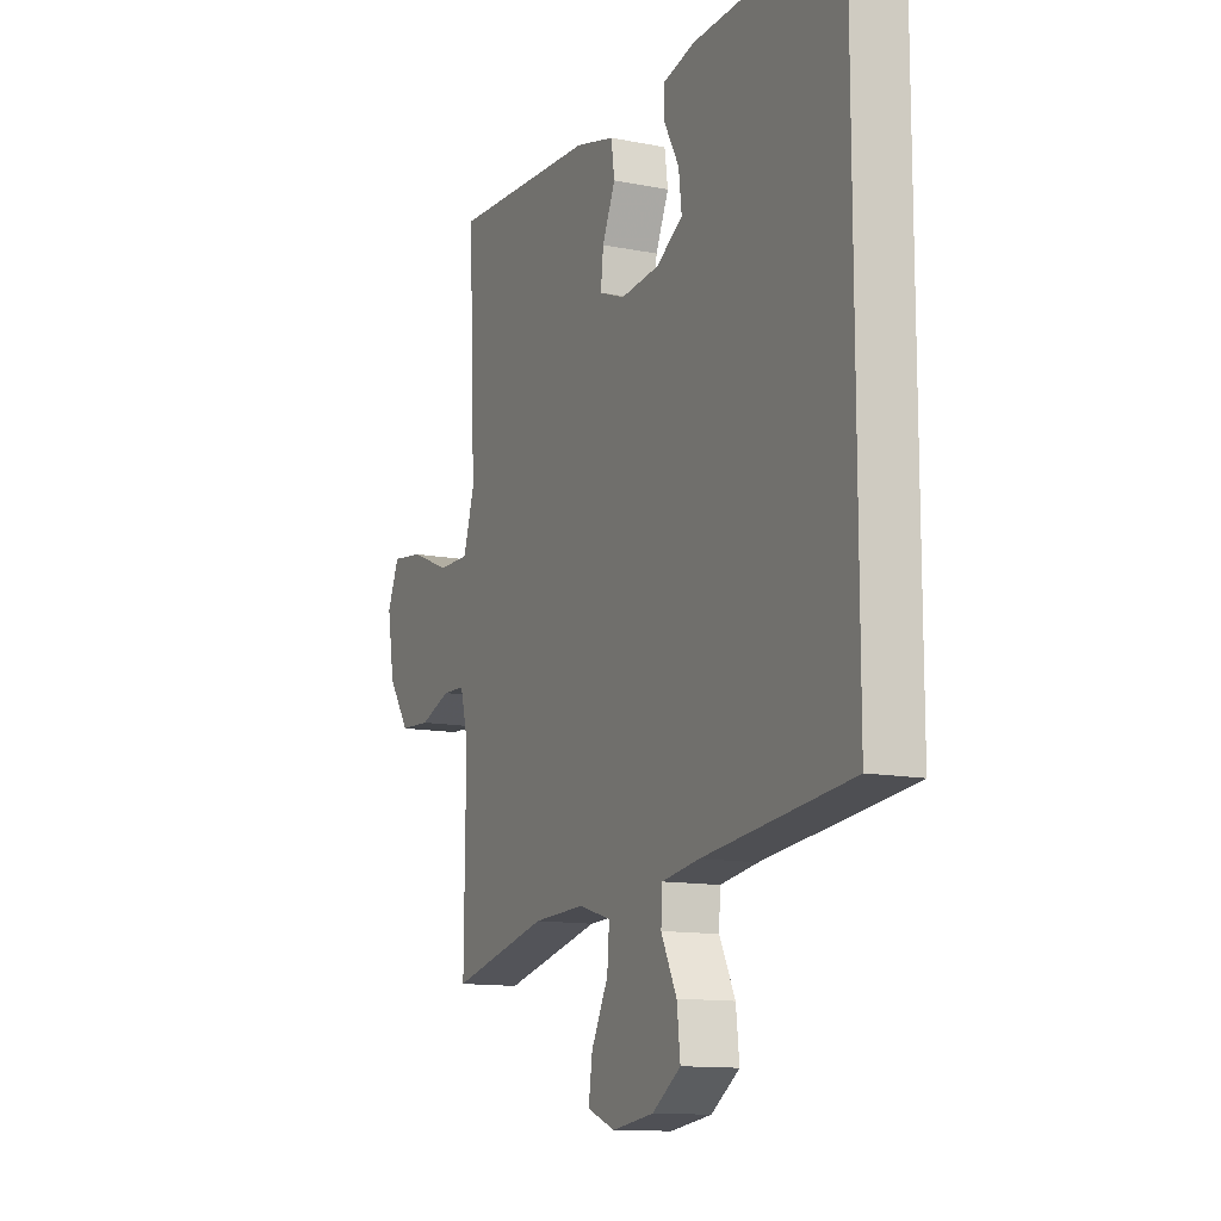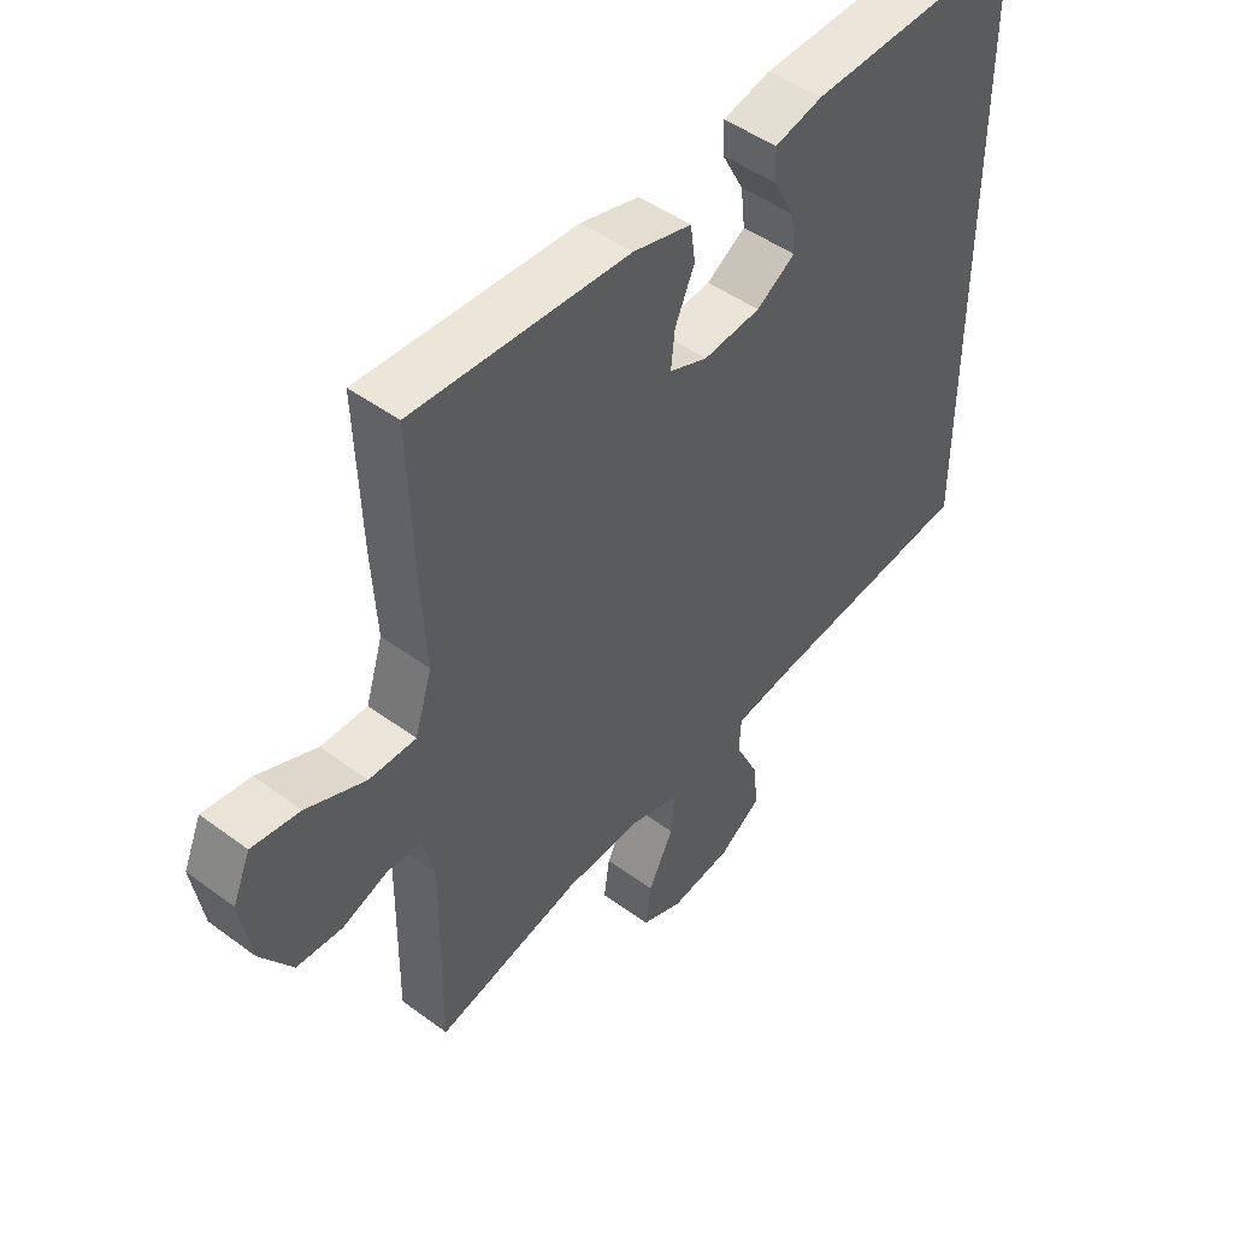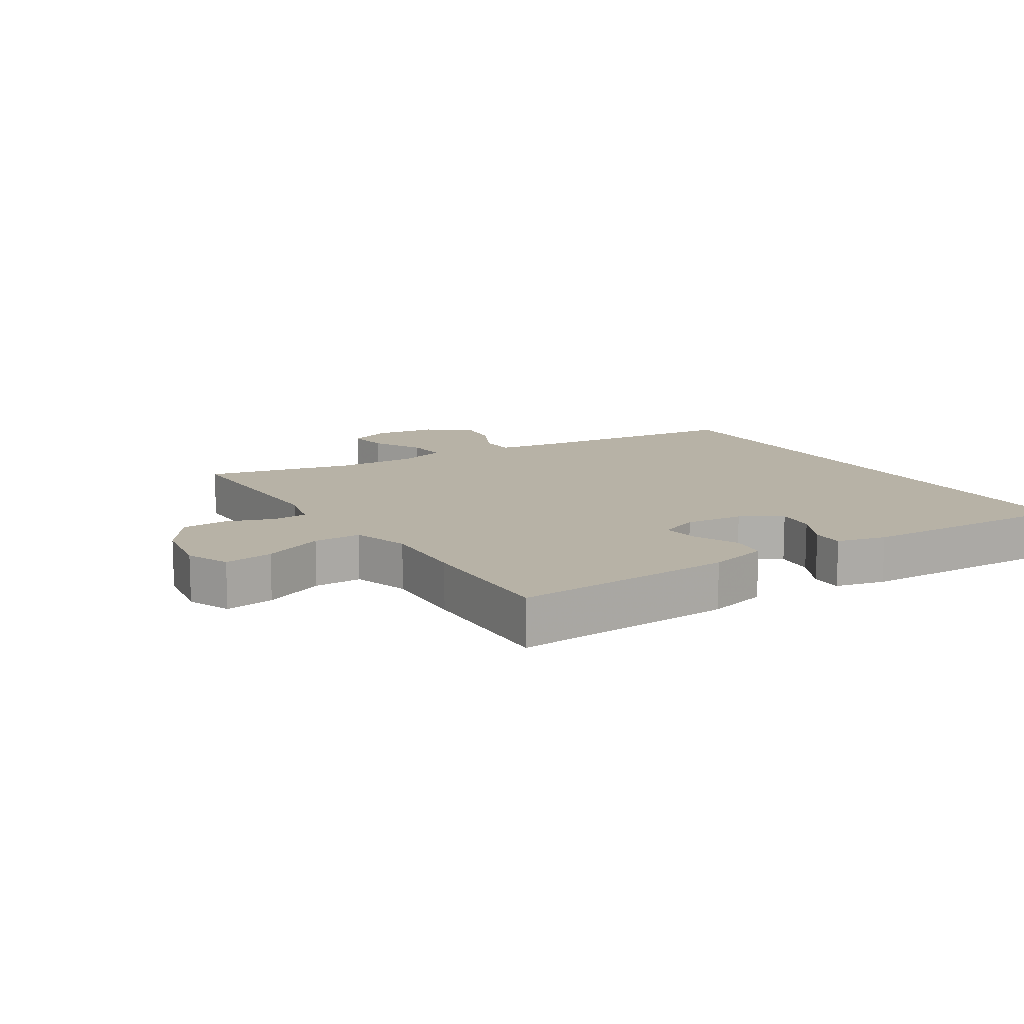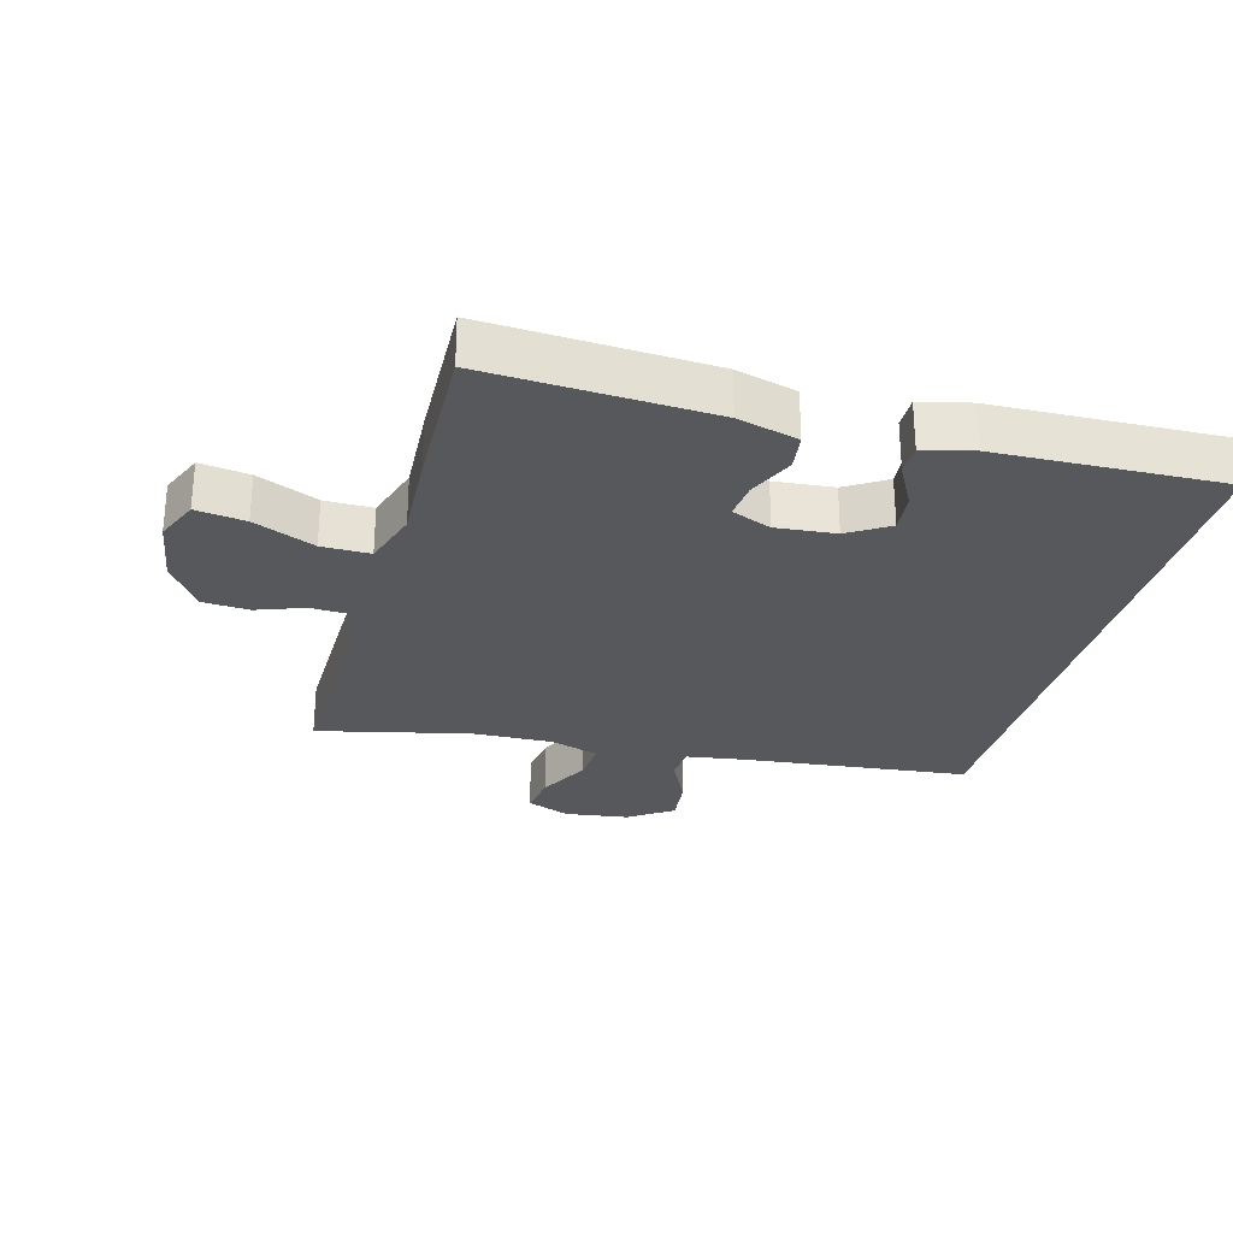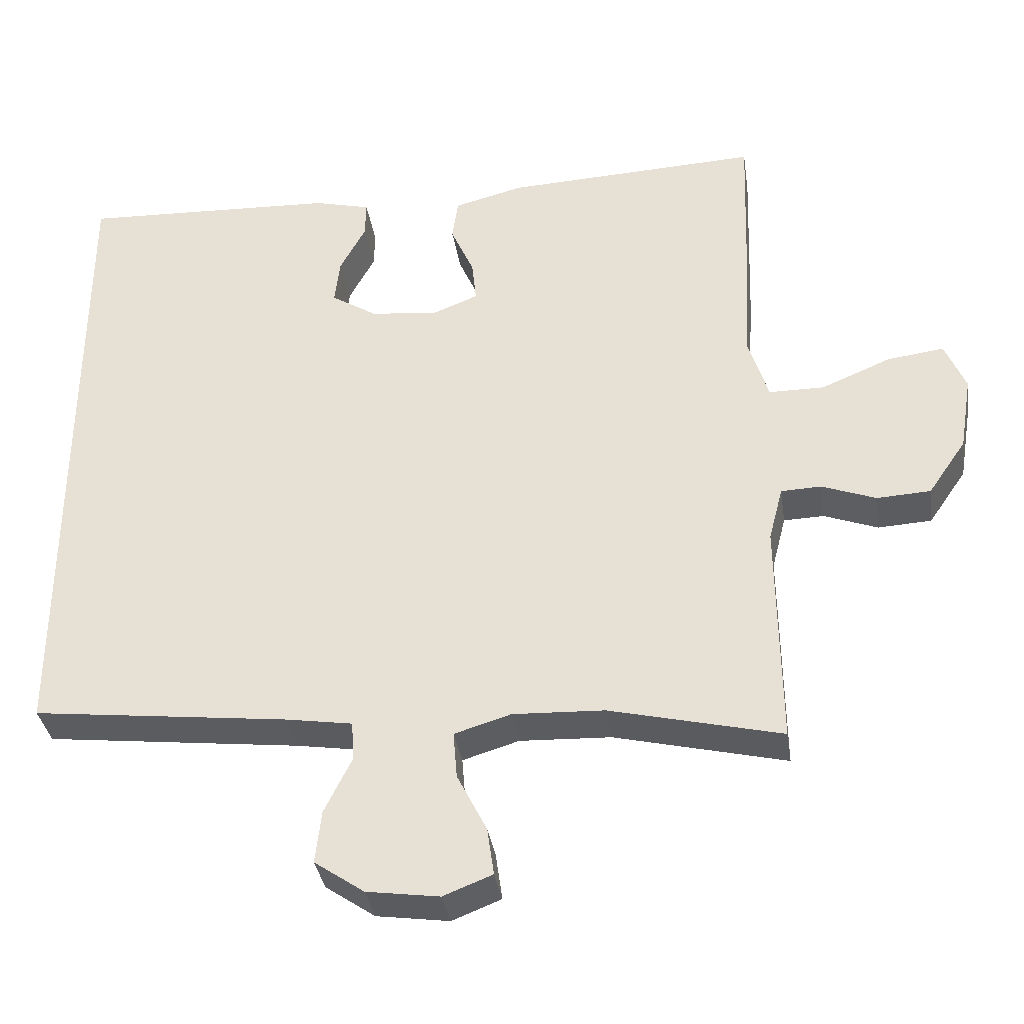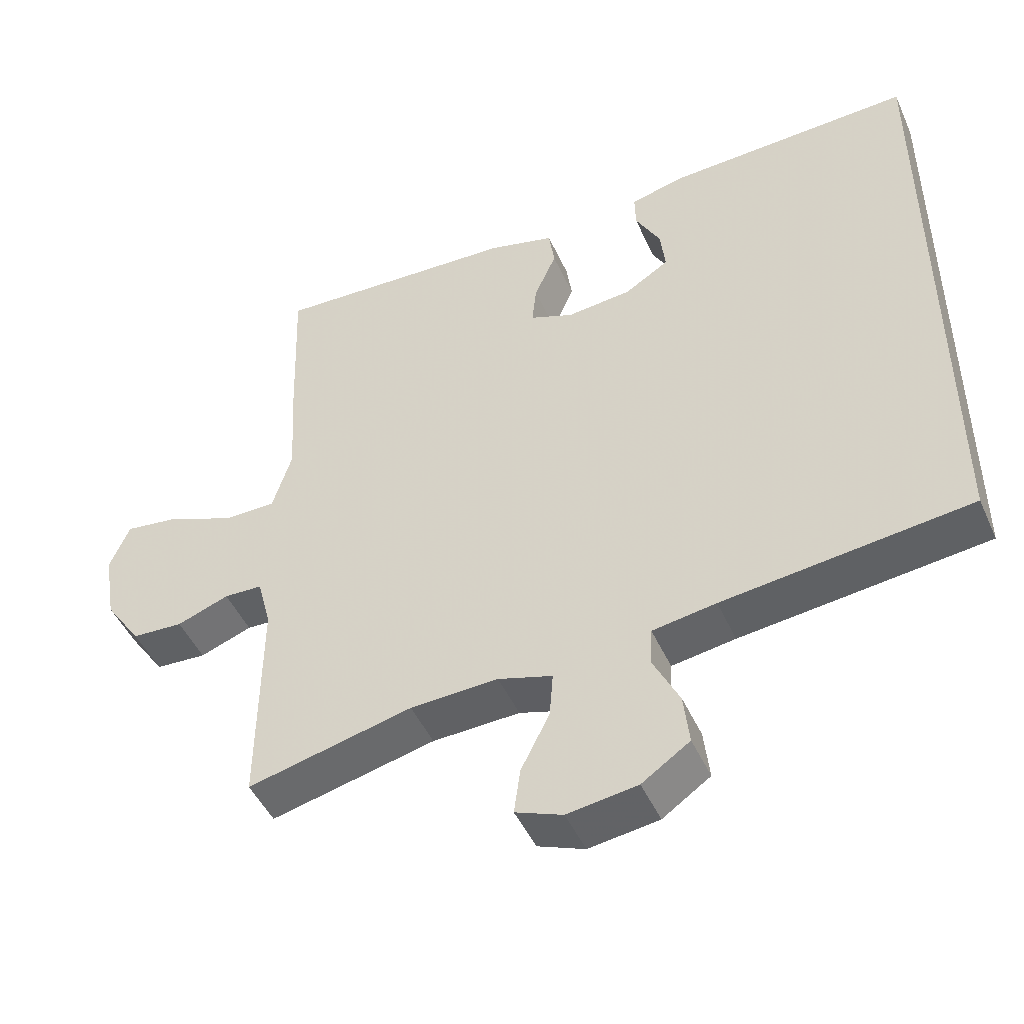
<metadata>
{"format":"obj","ext":"obj","renderer":"f3d","projection":"perspective","resolution":1024,"background":"white","views":[{"elev":-12.4,"azim":65.0,"up":"+Z"},{"elev":47.2,"azim":-50.1,"up":"+Z"},{"elev":12.5,"azim":-32.7,"up":"+Y"},{"elev":-28.5,"azim":-15.6,"up":"+Y"},{"elev":-35.3,"azim":-171.5,"up":"+Z"},{"elev":-47.1,"azim":23.5,"up":"+Z"}]}
</metadata>
<code>
v 0.5 0.07 -0.382
v 0.154 0.07 -0.422
v 0.065 0.07 -0.436
v 0.062 0.07 -0.489
v 0.099 0.07 -0.564
v 0.107 0.07 -0.635
v 0.04 0.07 -0.681
v -0.058 0.07 -0.695
v -0.124 0.07 -0.669
v -0.115 0.07 -0.605
v -0.075 0.07 -0.526
v -0.07 0.07 -0.463
v -0.146 0.07 -0.44
v -0.269 0.07 -0.445
v -0.5 0.07 -0.5
v -0.497 0.07 -0.195
v -0.516 0.07 -0.122
v -0.57 0.07 -0.12
v -0.643 0.07 -0.147
v -0.715 0.07 -0.143
v -0.766 0.07 -0.069
v -0.783 0.07 0.032
v -0.755 0.07 0.098
v -0.679 0.07 0.088
v -0.585 0.07 0.049
v -0.511 0.07 0.049
v -0.484 0.07 0.136
v -0.492 0.07 0.272
v -0.5 0.07 0.5
v -0.157 0.07 0.484
v -0.064 0.07 0.46
v -0.056 0.07 0.404
v -0.087 0.07 0.334
v -0.093 0.07 0.277
v -0.032 0.07 0.253
v 0.059 0.07 0.262
v 0.121 0.07 0.301
v 0.114 0.07 0.362
v 0.079 0.07 0.427
v 0.078 0.07 0.476
v 0.154 0.07 0.495
v 0.5 0.07 0.509
v 0.5 0 -0.382
v 0.154 0 -0.422
v 0.065 0 -0.436
v 0.062 0 -0.489
v 0.099 0 -0.564
v 0.107 0 -0.635
v 0.04 0 -0.681
v -0.058 0 -0.695
v -0.124 0 -0.669
v -0.115 0 -0.605
v -0.075 0 -0.526
v -0.07 0 -0.463
v -0.146 0 -0.44
v -0.269 0 -0.445
v -0.5 0 -0.5
v -0.497 0 -0.195
v -0.516 0 -0.122
v -0.57 0 -0.12
v -0.643 0 -0.147
v -0.715 0 -0.143
v -0.766 0 -0.069
v -0.783 0 0.032
v -0.755 0 0.098
v -0.679 0 0.088
v -0.585 0 0.049
v -0.511 0 0.049
v -0.484 0 0.136
v -0.492 0 0.272
v -0.5 0 0.5
v -0.157 0 0.484
v -0.064 0 0.46
v -0.056 0 0.404
v -0.087 0 0.334
v -0.093 0 0.277
v -0.032 0 0.253
v 0.059 0 0.262
v 0.121 0 0.301
v 0.114 0 0.362
v 0.079 0 0.427
v 0.078 0 0.476
v 0.154 0 0.495
v 0.5 0 0.509
f 40 41 42
f 39 40 42
f 38 39 42
f 37 38 42 1
f 36 37 1 2
f 35 36 2 3
f 34 35 3 4
f 31 32 33
f 30 31 33
f 29 30 33
f 28 29 33
f 27 28 33
f 26 27 33 34
f 23 24 25
f 22 23 25
f 21 22 25
f 20 21 25
f 19 20 25
f 18 19 25
f 17 18 25 26
f 26 34 4
f 17 26 4
f 16 17 4
f 9 10 11
f 8 9 11
f 7 8 11
f 6 7 11
f 5 6 11
f 4 5 11
f 4 11 12
f 16 4 12 13
f 14 15 16
f 13 14 16
f 84 83 82
f 84 82 81
f 84 81 80
f 43 84 80 79
f 44 43 79 78
f 45 44 78 77
f 46 45 77 76
f 75 74 73
f 75 73 72
f 75 72 71
f 75 71 70
f 75 70 69
f 76 75 69 68
f 67 66 65
f 67 65 64
f 67 64 63
f 67 63 62
f 67 62 61
f 67 61 60
f 68 67 60 59
f 46 76 68
f 46 68 59
f 46 59 58
f 53 52 51
f 53 51 50
f 53 50 49
f 53 49 48
f 53 48 47
f 53 47 46
f 54 53 46
f 55 54 46 58
f 58 57 56
f 58 56 55
f 1 43 44 2
f 2 44 45 3
f 3 45 46 4
f 4 46 47 5
f 5 47 48 6
f 6 48 49 7
f 7 49 50 8
f 8 50 51 9
f 9 51 52 10
f 10 52 53 11
f 11 53 54 12
f 12 54 55 13
f 13 55 56 14
f 14 56 57 15
f 15 57 58 16
f 16 58 59 17
f 17 59 60 18
f 18 60 61 19
f 19 61 62 20
f 20 62 63 21
f 21 63 64 22
f 22 64 65 23
f 23 65 66 24
f 24 66 67 25
f 25 67 68 26
f 26 68 69 27
f 27 69 70 28
f 28 70 71 29
f 29 71 72 30
f 30 72 73 31
f 31 73 74 32
f 32 74 75 33
f 33 75 76 34
f 34 76 77 35
f 35 77 78 36
f 36 78 79 37
f 37 79 80 38
f 38 80 81 39
f 39 81 82 40
f 40 82 83 41
f 41 83 84 42
f 42 84 43 1

</code>
